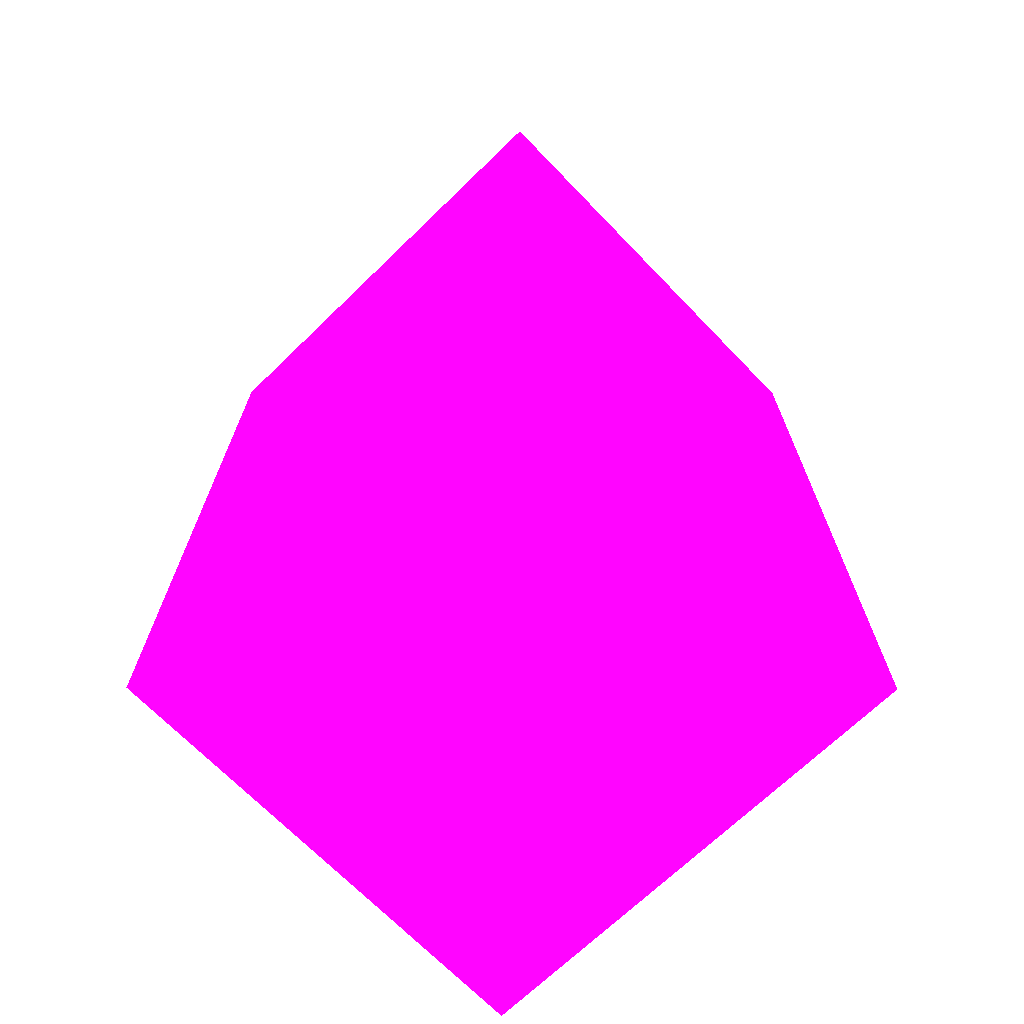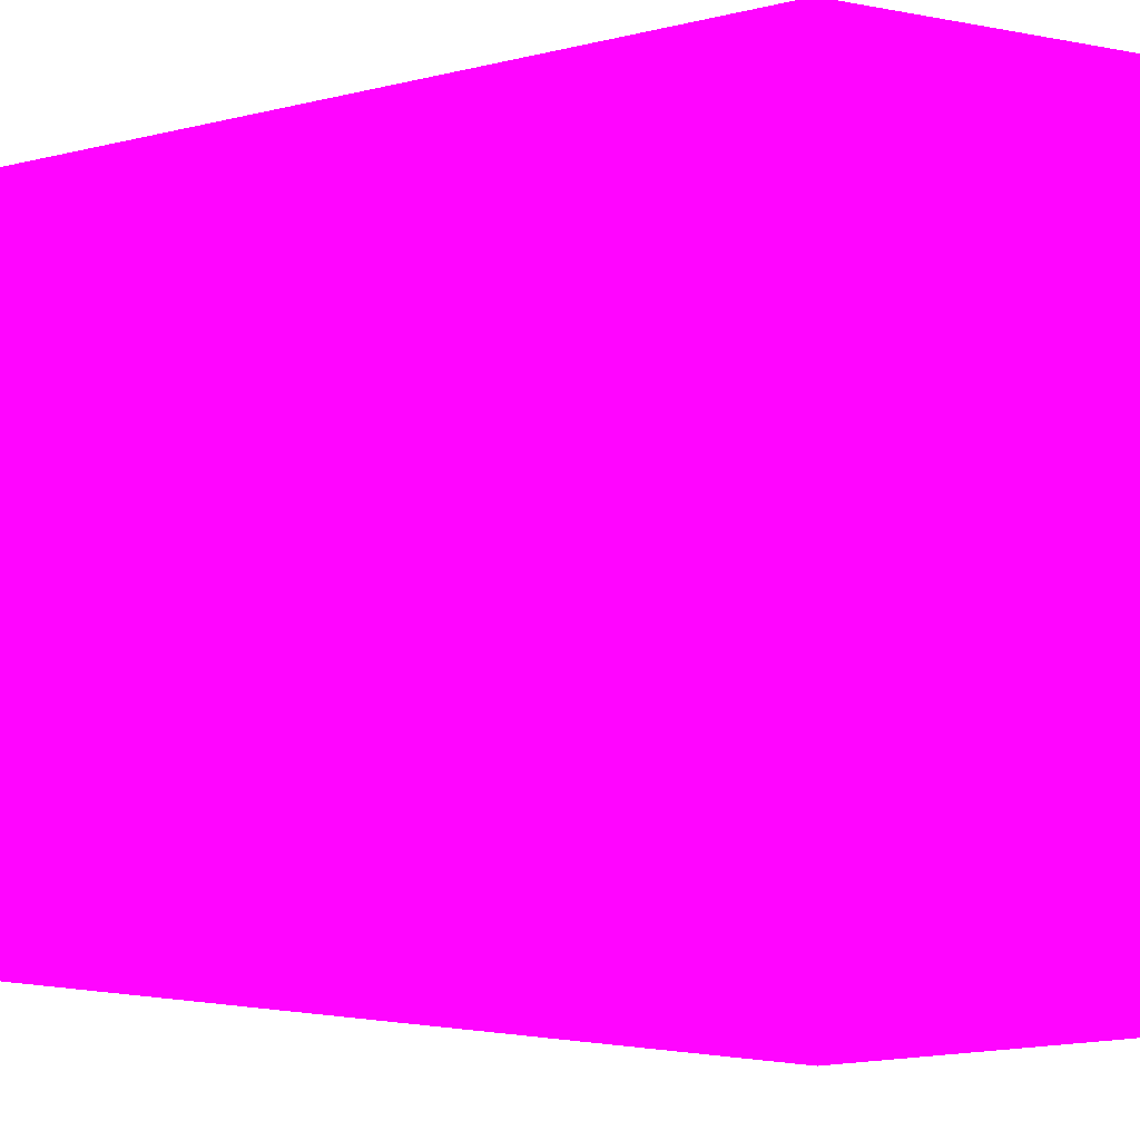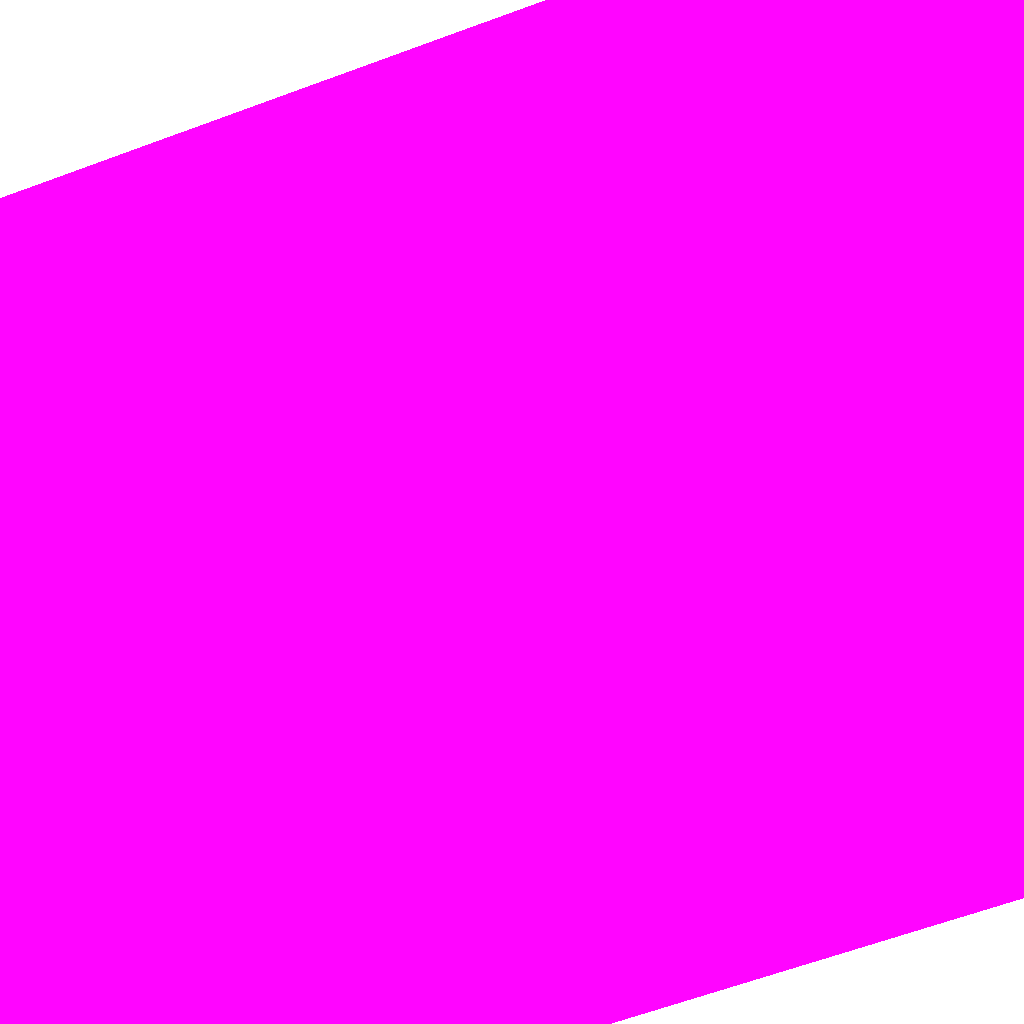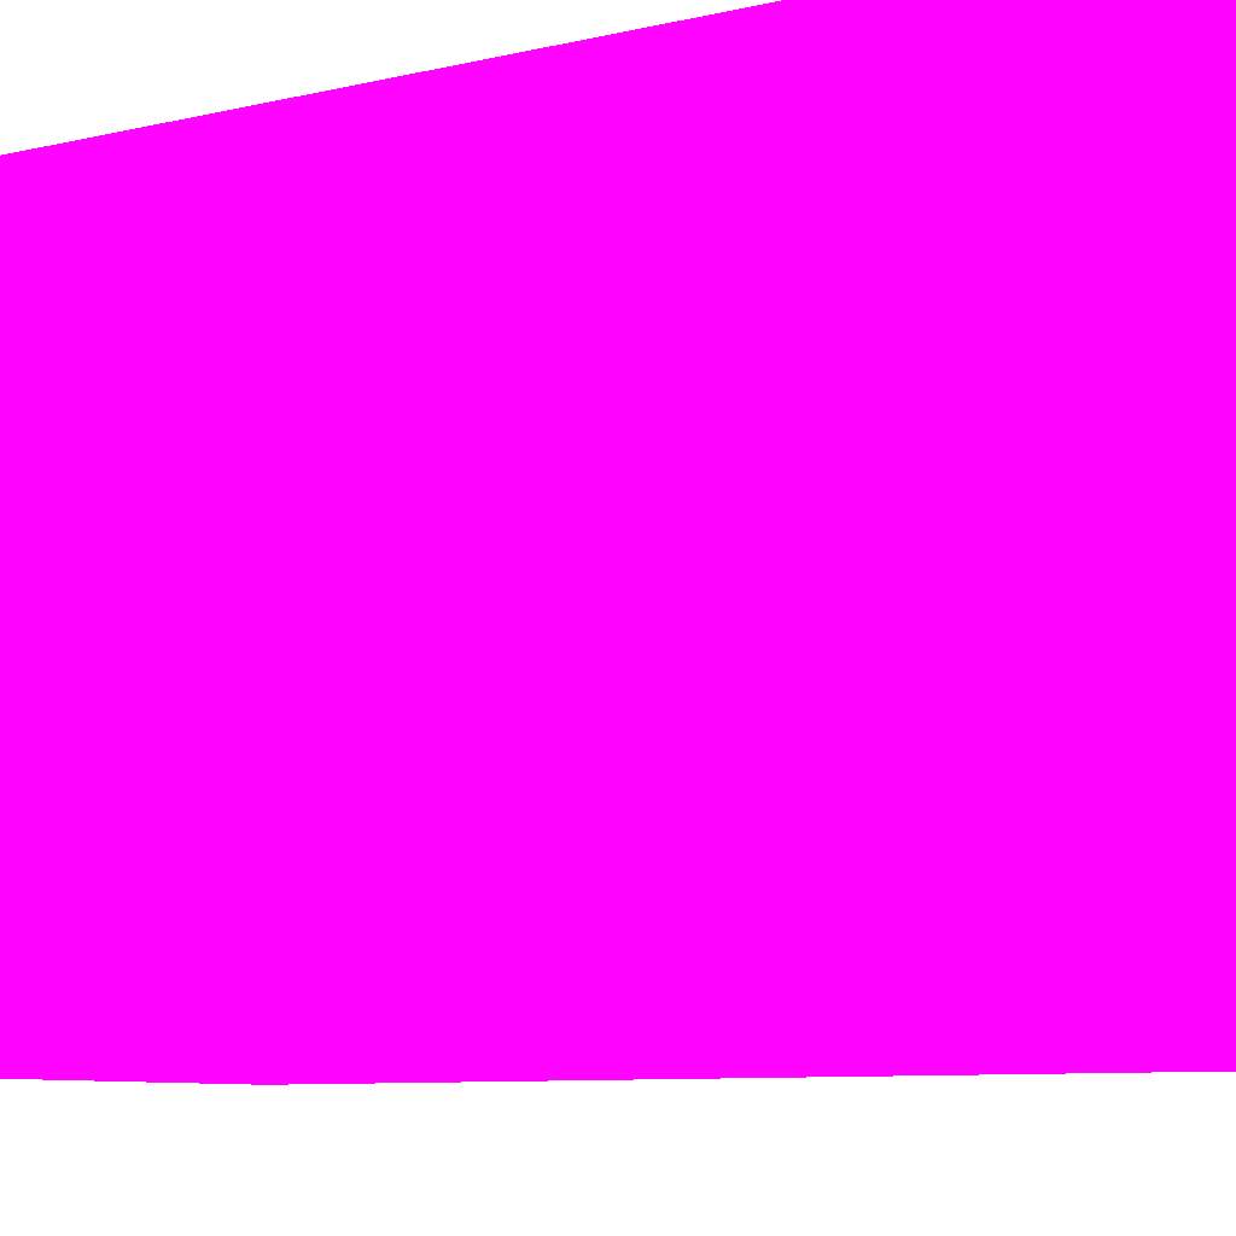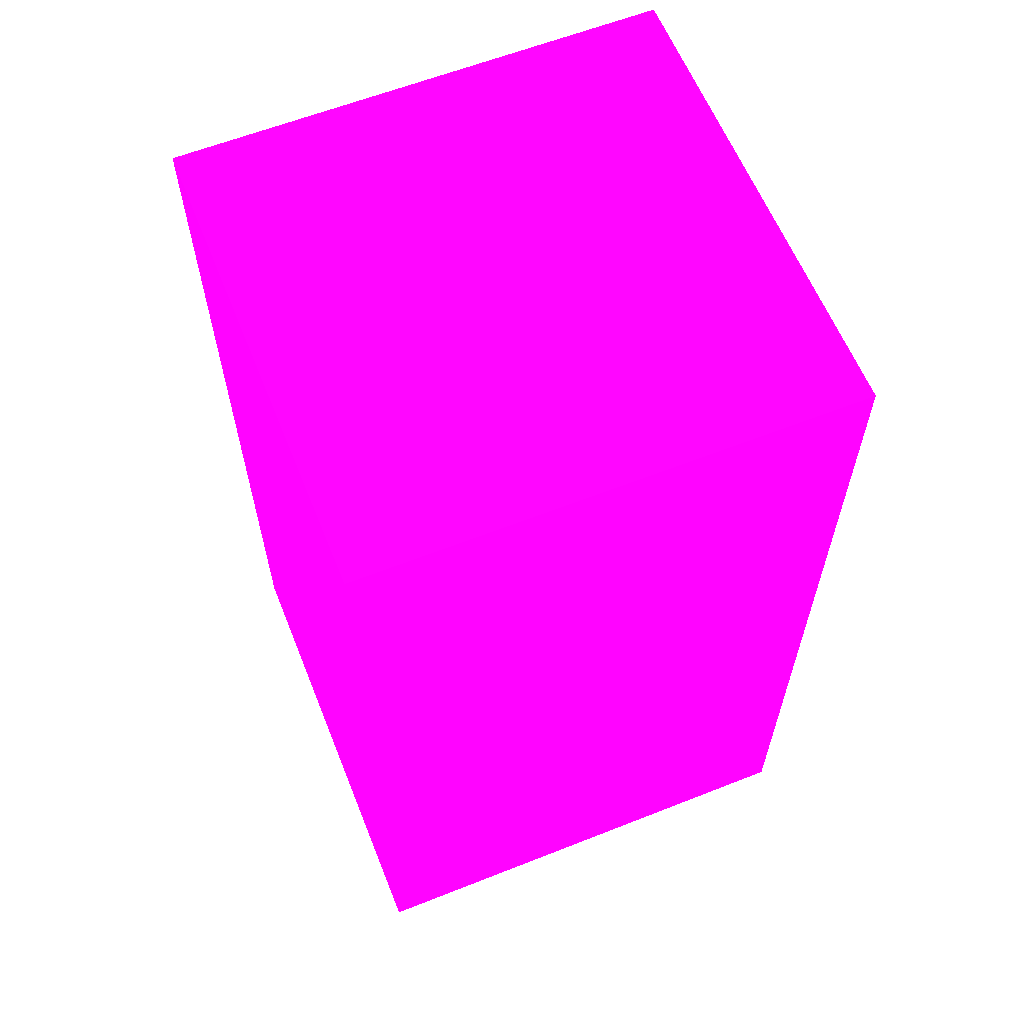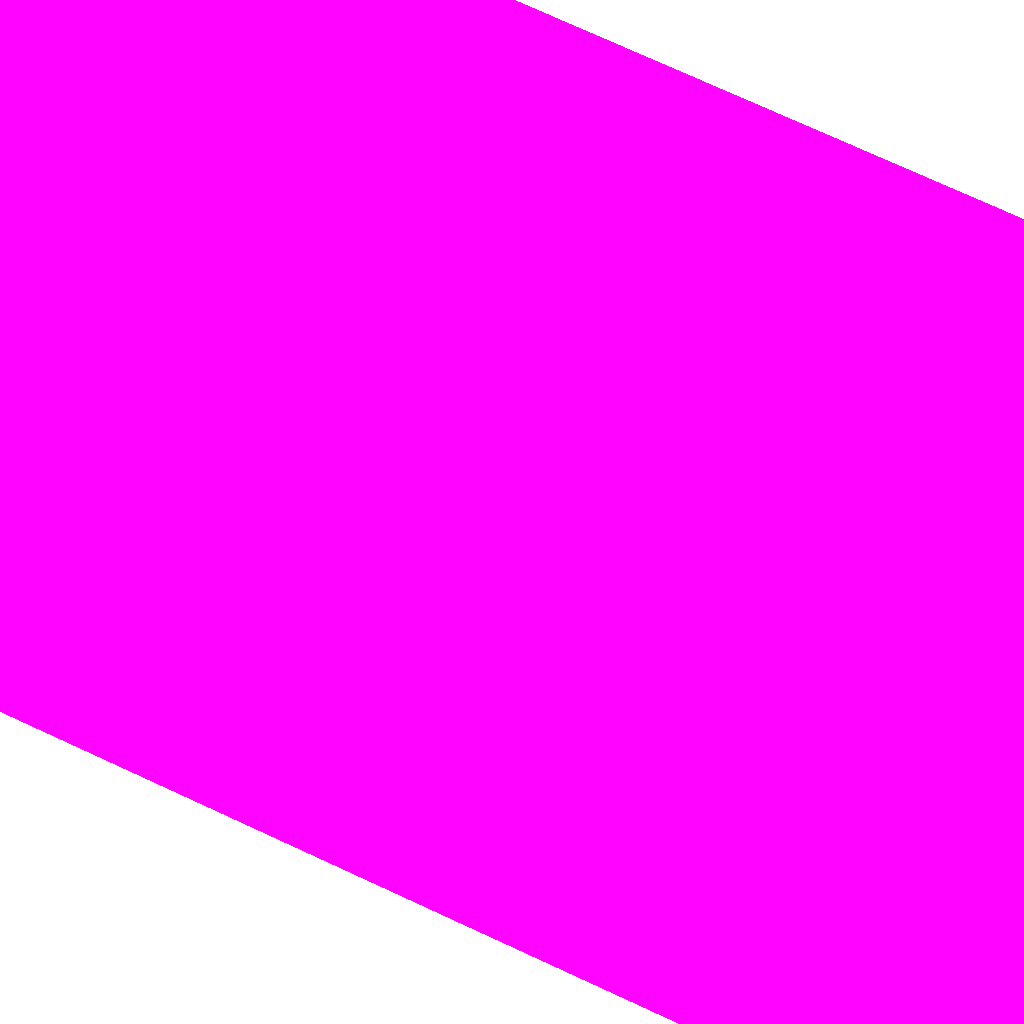
<metadata>
{"format":"obj","ext":"obj","renderer":"f3d","projection":"perspective","resolution":1024,"background":"white","views":[{"elev":-69.7,"azim":134.1,"up":"+Z"},{"elev":-2.2,"azim":-40.6,"up":"+Y"},{"elev":-60.7,"azim":111.0,"up":"+Y"},{"elev":-7.7,"azim":-54.6,"up":"+Y"},{"elev":61.5,"azim":68.1,"up":"+Z"},{"elev":77.1,"azim":114.6,"up":"+Y"}]}
</metadata>
<code>
v 1.815 1.967 -0.6476 0.9882 0.01176 0.8549
v 1.815 2.121 -0.6476 0.9882 0.01176 0.8549
v 1.965 1.967 -0.6476 0.9882 0.01176 0.8549
v 1.815 1.967 -0.364 0.9882 0.01176 0.8549
v 1.965 2.121 -0.6476 0.9882 0.01176 0.8549
v 1.815 2.121 -0.364 0.9882 0.01176 0.8549
v 1.965 1.967 -0.364 0.9882 0.01176 0.8549
v 1.965 2.121 -0.364 0.9882 0.01176 0.8549
f 1 2 5
f 1 5 3
f 1 3 7
f 1 7 4
f 1 4 6
f 1 6 2
f 2 6 8
f 2 8 5
f 3 5 8
f 3 8 7
f 4 7 8
f 4 8 6

</code>
